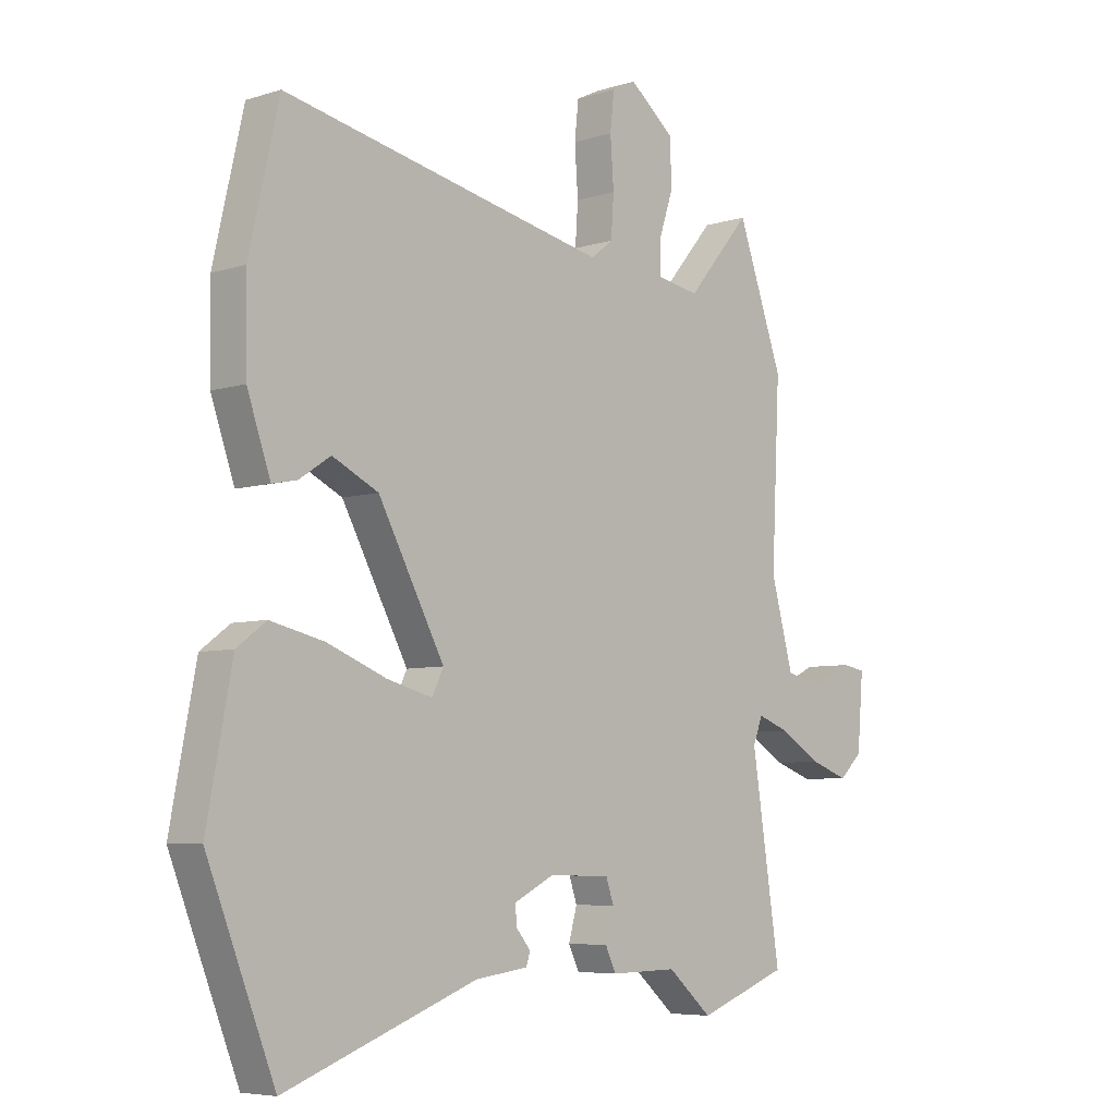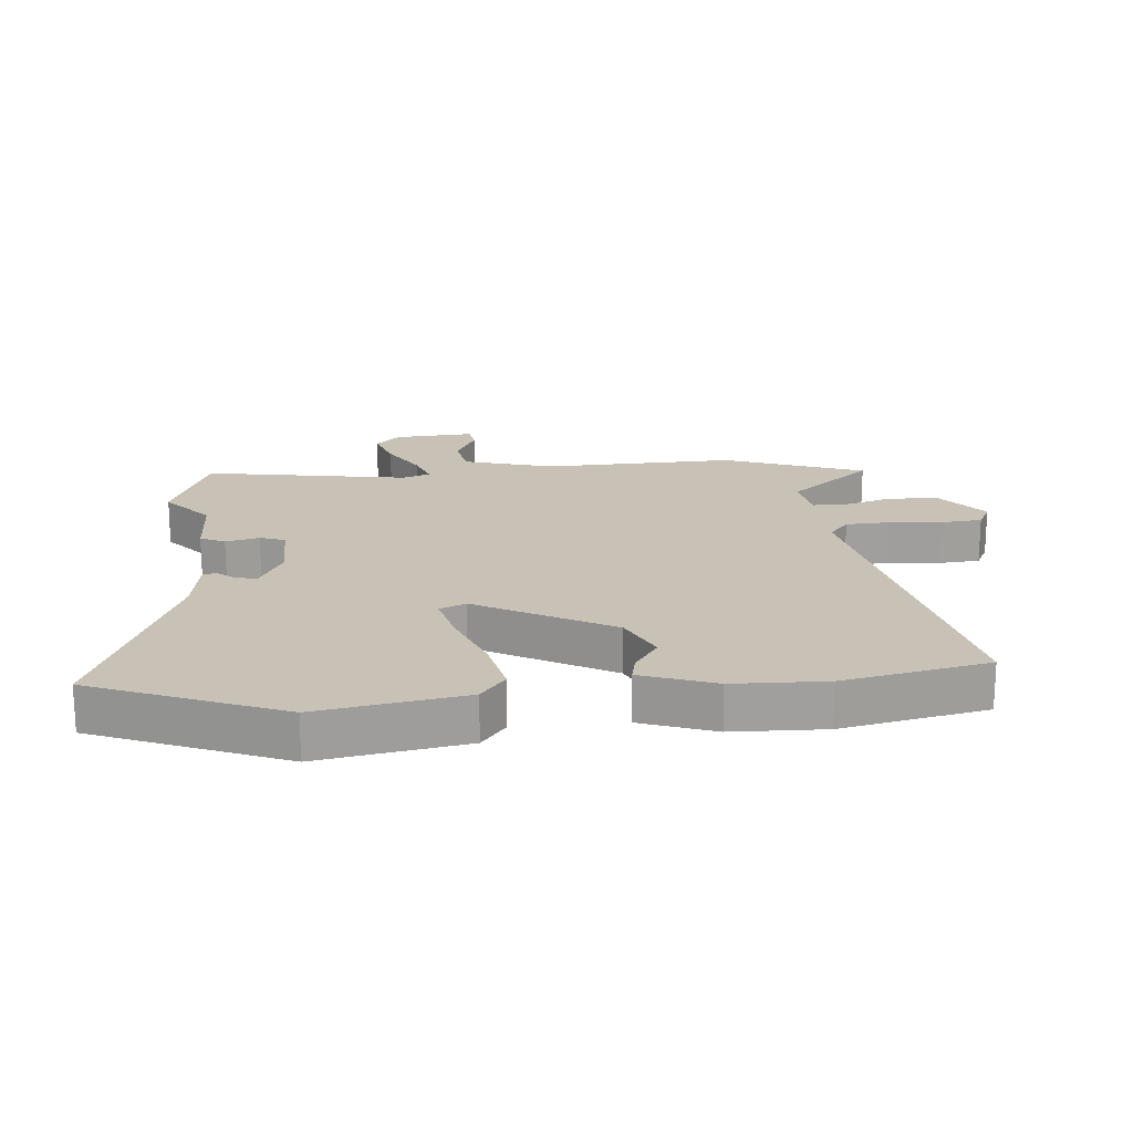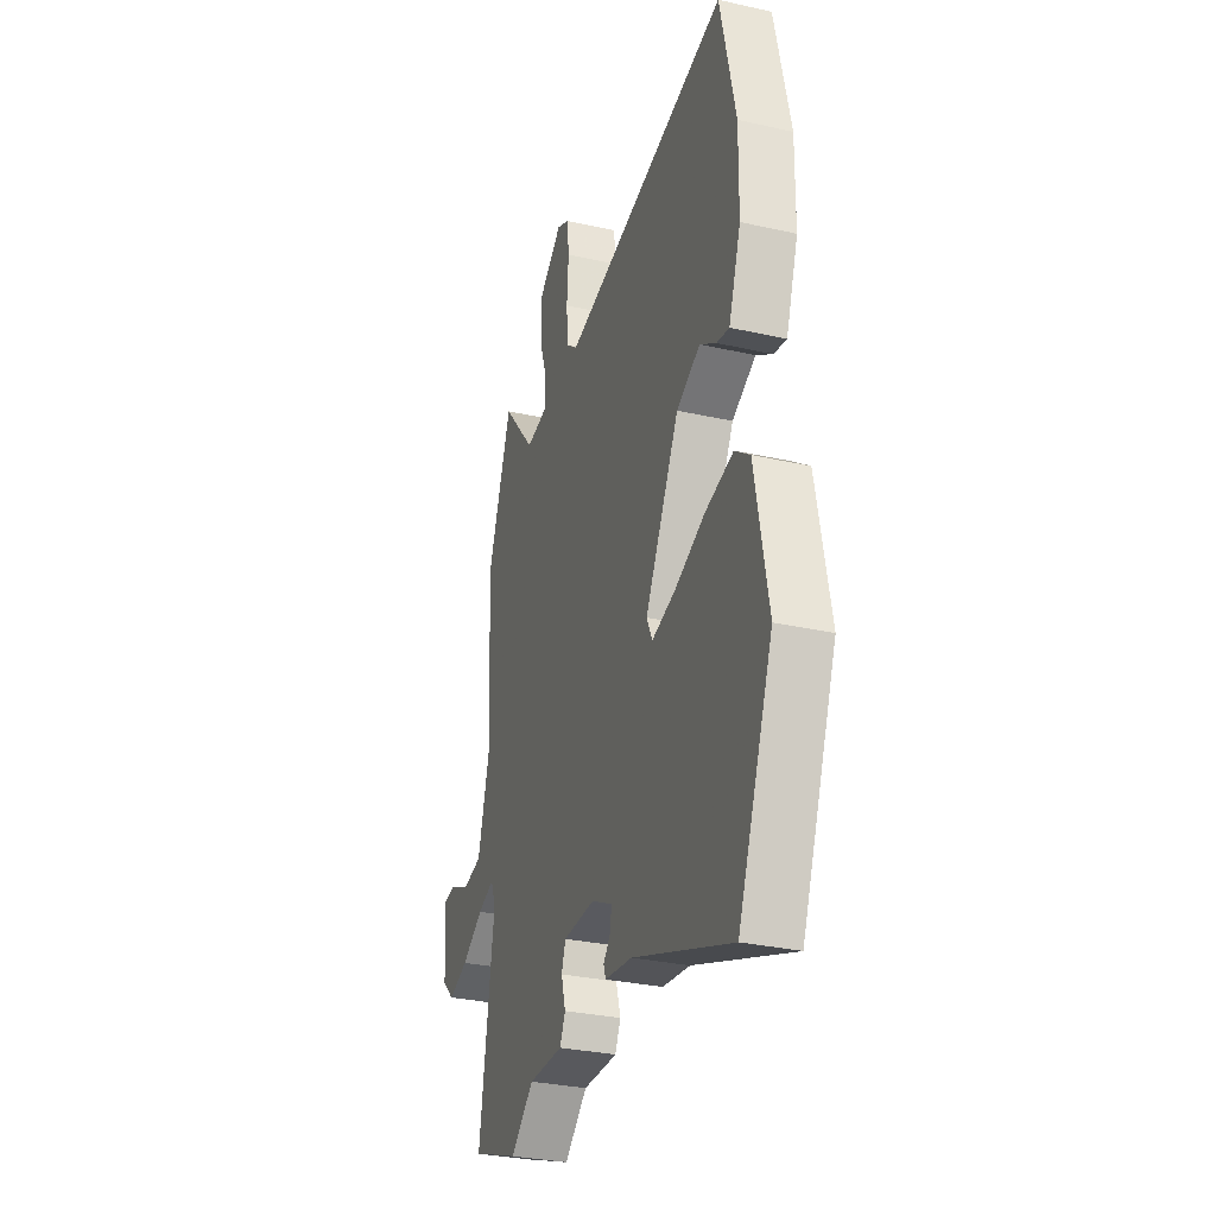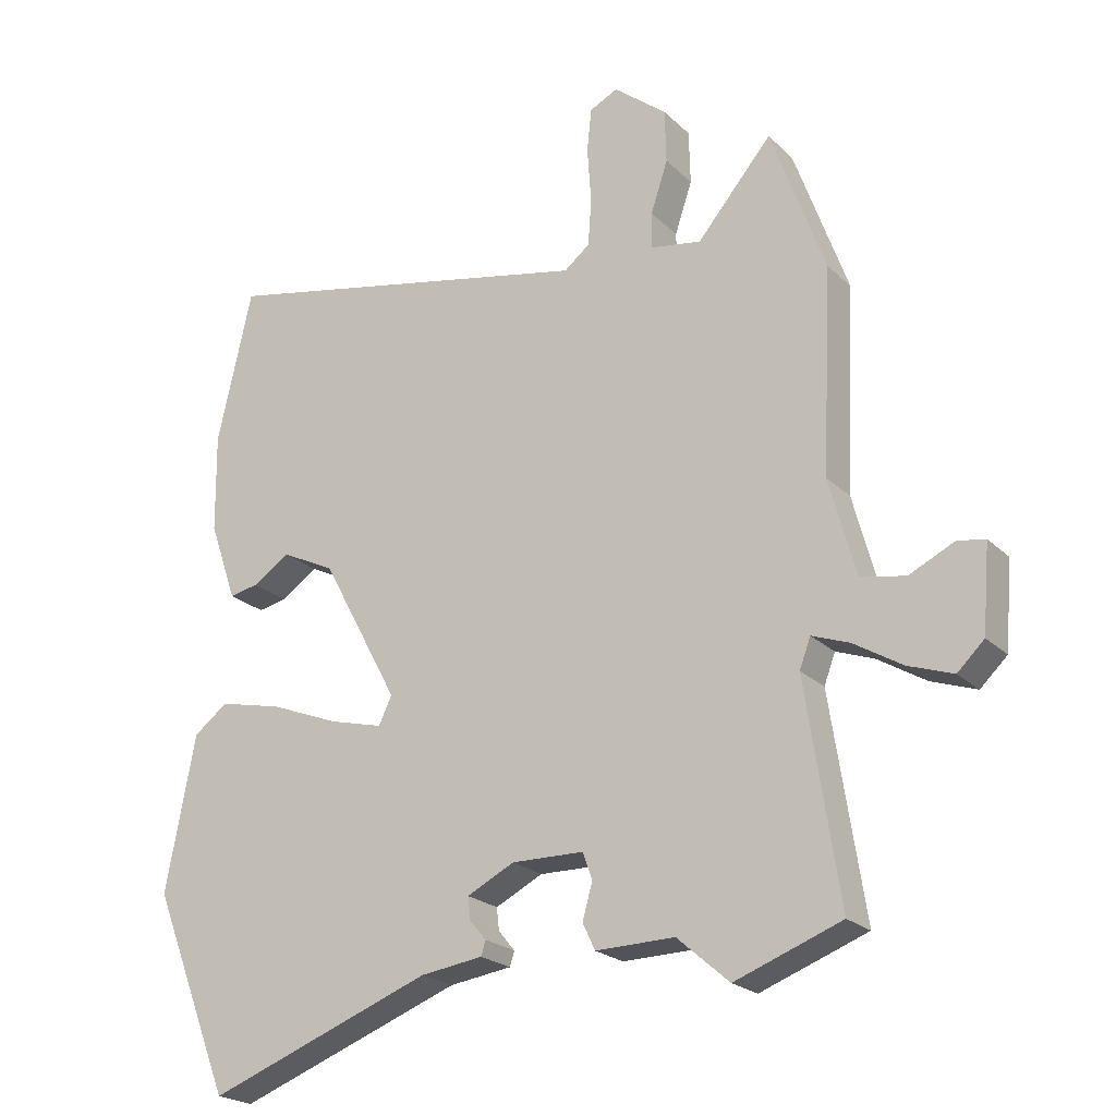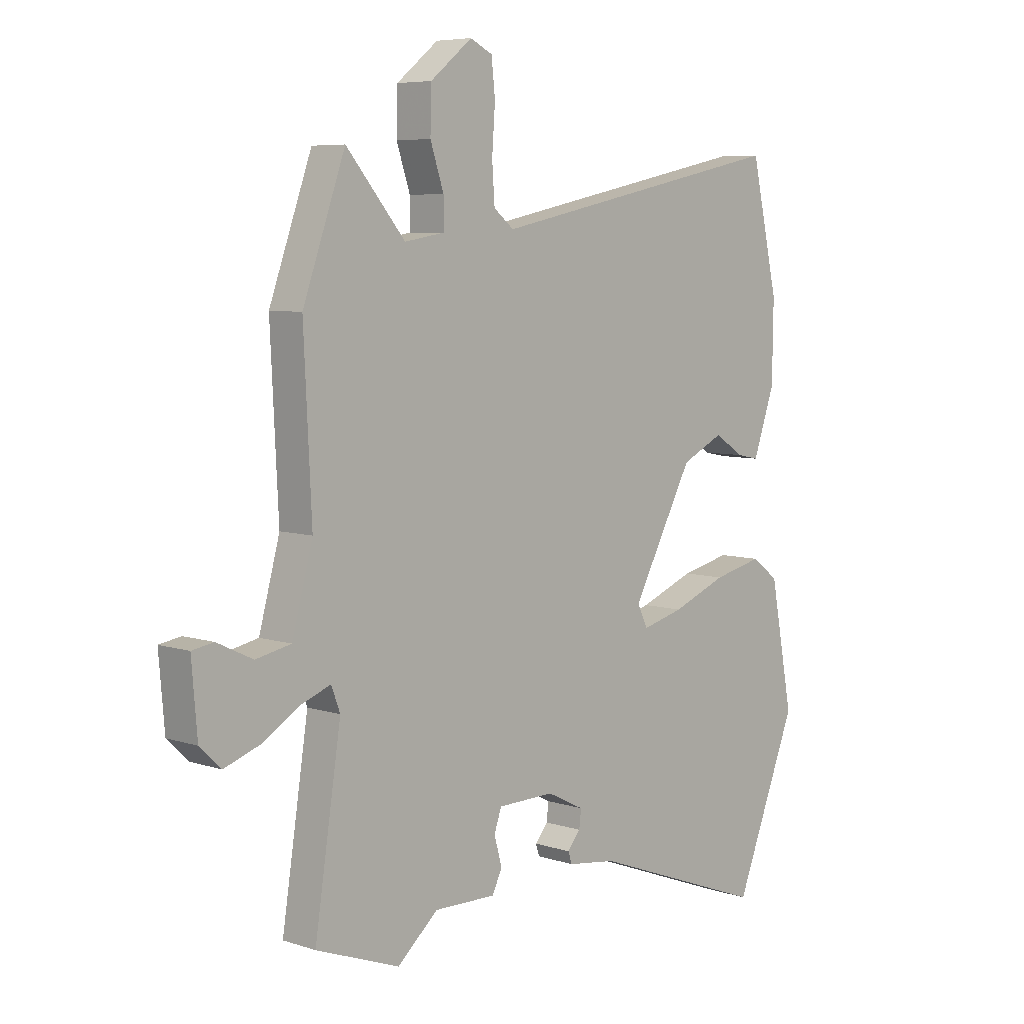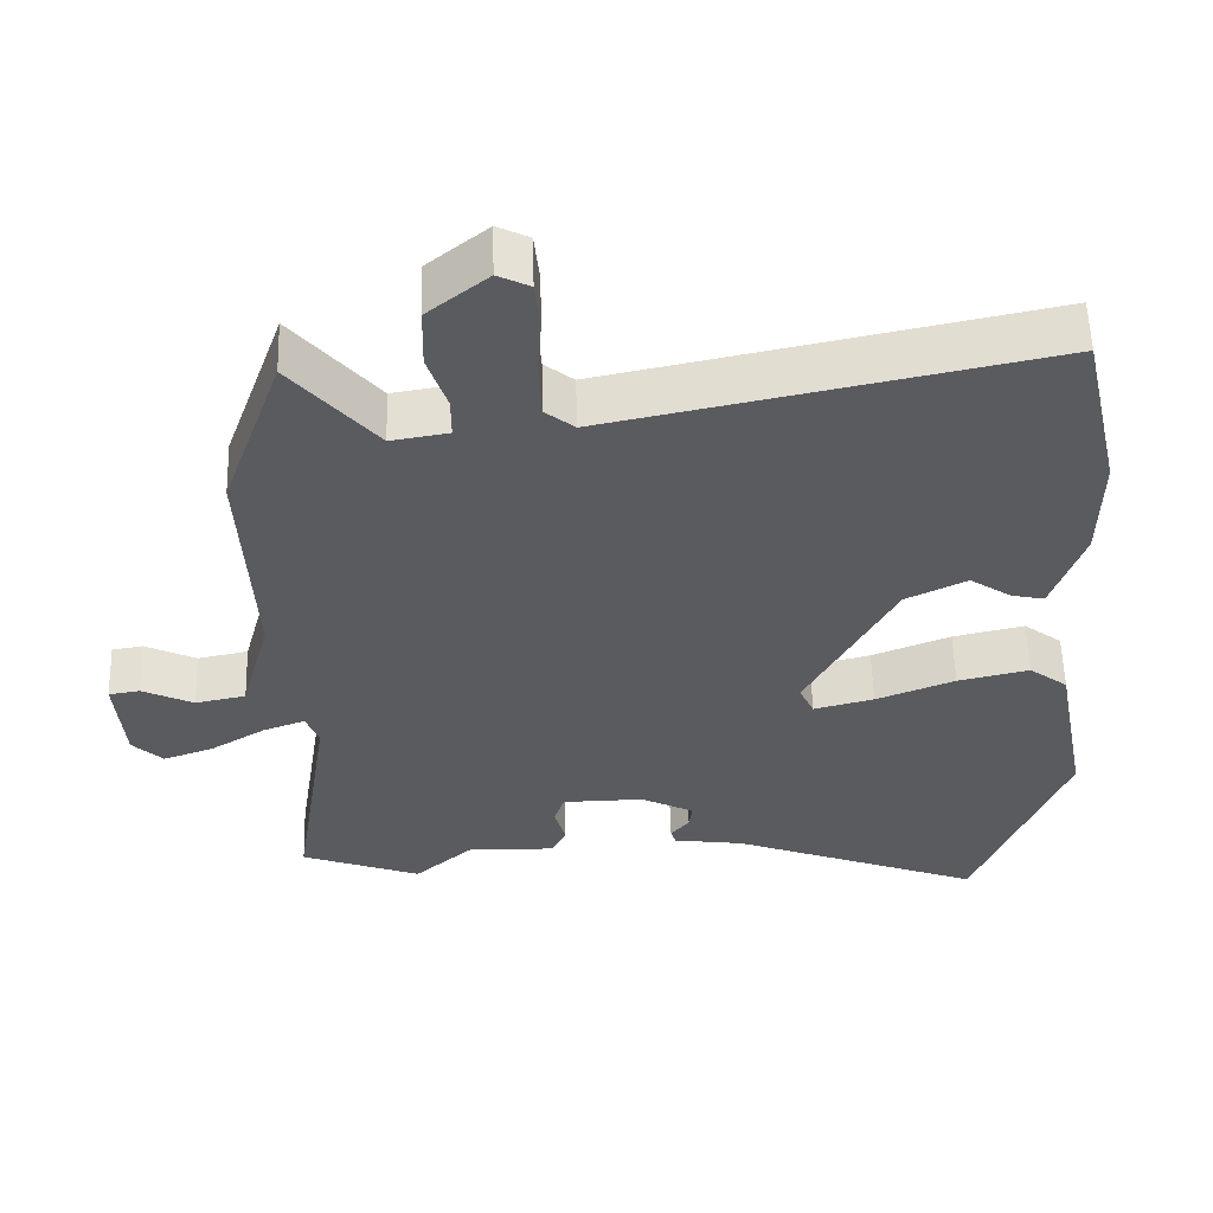
<metadata>
{"format":"obj","ext":"obj","renderer":"f3d","projection":"perspective","resolution":1024,"background":"white","views":[{"elev":-6.1,"azim":-46.7,"up":"+Z"},{"elev":19.0,"azim":-94.3,"up":"+Y"},{"elev":-30.9,"azim":-107.9,"up":"+Z"},{"elev":-22.1,"azim":32.3,"up":"+Z"},{"elev":6.5,"azim":133.6,"up":"+Z"},{"elev":56.4,"azim":178.4,"up":"+Z"}]}
</metadata>
<code>
v 0.52 0.07 -0.493
v 0.358 0.07 -0.553
v 0.279 0.07 -0.484
v 0.159 0.07 -0.486
v 0.14 0.07 -0.446
v 0.155 0.07 -0.392
v 0.141 0.07 -0.351
v 0.031 0.07 -0.349
v -0.041 0.07 -0.385
v -0.037 0.07 -0.419
v -0.012 0.07 -0.449
v -0.019 0.07 -0.471
v -0.114 0.07 -0.484
v -0.456 0.07 -0.612
v -0.577 0.07 -0.306
v -0.532 0.07 -0.07
v -0.48 0.07 -0.031
v -0.384 0.07 -0.053
v -0.278 0.07 -0.095
v -0.197 0.07 -0.116
v -0.177 0.07 -0.074
v -0.295 0.07 0.145
v -0.377 0.07 0.185
v -0.433 0.07 0.148
v -0.477 0.07 0.139
v -0.519 0.07 0.259
v -0.521 0.07 0.409
v -0.468 0.07 0.643
v 0.115 0.07 0.521
v 0.154 0.07 0.552
v 0.159 0.07 0.624
v 0.153 0.07 0.709
v 0.16 0.07 0.775
v 0.203 0.07 0.796
v 0.284 0.07 0.731
v 0.286 0.07 0.649
v 0.26 0.07 0.571
v 0.26 0.07 0.516
v 0.337 0.07 0.503
v 0.451 0.07 0.637
v 0.533 0.07 0.408
v 0.518 0.07 0.098
v 0.558 0.07 -0.049
v 0.626 0.07 -0.063
v 0.695 0.07 -0.03
v 0.737 0.07 -0.037
v 0.726 0.07 -0.167
v 0.685 0.07 -0.206
v 0.617 0.07 -0.182
v 0.543 0.07 -0.137
v 0.486 0.07 -0.116
v 0.469 0.07 -0.161
v 0.52 0 -0.493
v 0.358 0 -0.553
v 0.279 0 -0.484
v 0.159 0 -0.486
v 0.14 0 -0.446
v 0.155 0 -0.392
v 0.141 0 -0.351
v 0.031 0 -0.349
v -0.041 0 -0.385
v -0.037 0 -0.419
v -0.012 0 -0.449
v -0.019 0 -0.471
v -0.114 0 -0.484
v -0.456 0 -0.612
v -0.577 0 -0.306
v -0.532 0 -0.07
v -0.48 0 -0.031
v -0.384 0 -0.053
v -0.278 0 -0.095
v -0.197 0 -0.116
v -0.177 0 -0.074
v -0.295 0 0.145
v -0.377 0 0.185
v -0.433 0 0.148
v -0.477 0 0.139
v -0.519 0 0.259
v -0.521 0 0.409
v -0.468 0 0.643
v 0.115 0 0.521
v 0.154 0 0.552
v 0.159 0 0.624
v 0.153 0 0.709
v 0.16 0 0.775
v 0.203 0 0.796
v 0.284 0 0.731
v 0.286 0 0.649
v 0.26 0 0.571
v 0.26 0 0.516
v 0.337 0 0.503
v 0.451 0 0.637
v 0.533 0 0.408
v 0.518 0 0.098
v 0.558 0 -0.049
v 0.626 0 -0.063
v 0.695 0 -0.03
v 0.737 0 -0.037
v 0.726 0 -0.167
v 0.685 0 -0.206
v 0.617 0 -0.182
v 0.543 0 -0.137
v 0.486 0 -0.116
v 0.469 0 -0.161
f 48 49 50
f 47 48 50
f 46 47 50
f 45 46 50
f 44 45 50
f 43 44 50 51
f 42 43 51
f 42 51 52
f 41 42 52
f 40 41 52
f 39 40 52
f 35 36 37
f 34 35 37
f 33 34 37
f 32 33 37
f 31 32 37
f 30 31 37 38
f 29 30 38
f 27 28 29
f 26 27 29
f 25 26 29
f 24 25 29
f 23 24 29
f 38 39 52
f 29 38 52
f 23 29 52
f 22 23 52
f 17 18 19
f 16 17 19
f 15 16 19
f 14 15 19
f 13 14 19
f 13 19 20
f 10 11 12 13
f 13 20 21
f 10 13 21
f 9 10 21
f 3 4 5 6
f 3 6 7
f 2 3 7
f 1 2 7
f 52 1 7
f 22 52 7
f 21 22 7
f 21 7 8
f 8 9 21
f 102 101 100
f 102 100 99
f 102 99 98
f 102 98 97
f 102 97 96
f 103 102 96 95
f 103 95 94
f 104 103 94
f 104 94 93
f 104 93 92
f 104 92 91
f 89 88 87
f 89 87 86
f 89 86 85
f 89 85 84
f 89 84 83
f 90 89 83 82
f 90 82 81
f 81 80 79
f 81 79 78
f 81 78 77
f 81 77 76
f 81 76 75
f 104 91 90
f 104 90 81
f 104 81 75
f 104 75 74
f 71 70 69
f 71 69 68
f 71 68 67
f 71 67 66
f 71 66 65
f 72 71 65
f 65 64 63 62
f 73 72 65
f 73 65 62
f 73 62 61
f 58 57 56 55
f 59 58 55
f 59 55 54
f 59 54 53
f 59 53 104
f 59 104 74
f 59 74 73
f 60 59 73
f 73 61 60
f 1 53 54 2
f 2 54 55 3
f 3 55 56 4
f 4 56 57 5
f 5 57 58 6
f 6 58 59 7
f 7 59 60 8
f 8 60 61 9
f 9 61 62 10
f 10 62 63 11
f 11 63 64 12
f 12 64 65 13
f 13 65 66 14
f 14 66 67 15
f 15 67 68 16
f 16 68 69 17
f 17 69 70 18
f 18 70 71 19
f 19 71 72 20
f 20 72 73 21
f 21 73 74 22
f 22 74 75 23
f 23 75 76 24
f 24 76 77 25
f 25 77 78 26
f 26 78 79 27
f 27 79 80 28
f 28 80 81 29
f 29 81 82 30
f 30 82 83 31
f 31 83 84 32
f 32 84 85 33
f 33 85 86 34
f 34 86 87 35
f 35 87 88 36
f 36 88 89 37
f 37 89 90 38
f 38 90 91 39
f 39 91 92 40
f 40 92 93 41
f 41 93 94 42
f 42 94 95 43
f 43 95 96 44
f 44 96 97 45
f 45 97 98 46
f 46 98 99 47
f 47 99 100 48
f 48 100 101 49
f 49 101 102 50
f 50 102 103 51
f 51 103 104 52
f 52 104 53 1

</code>
